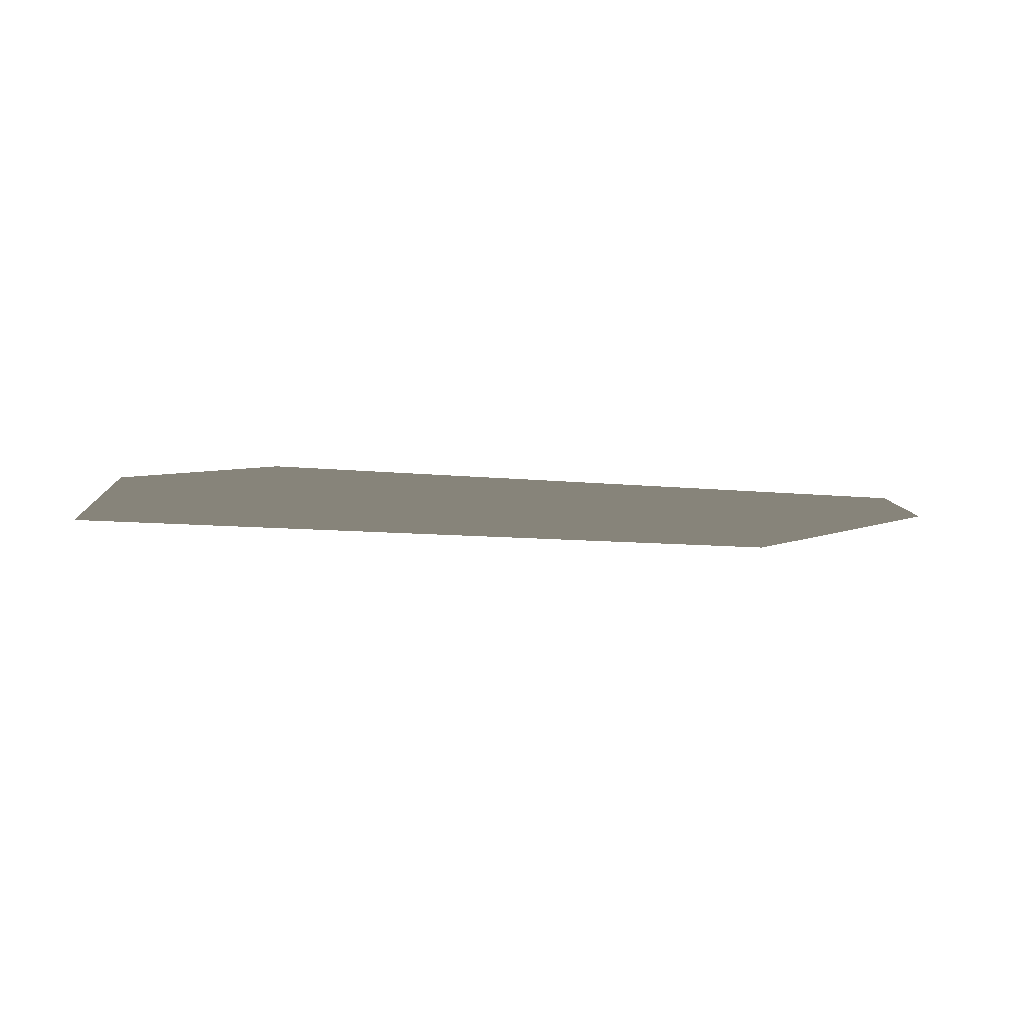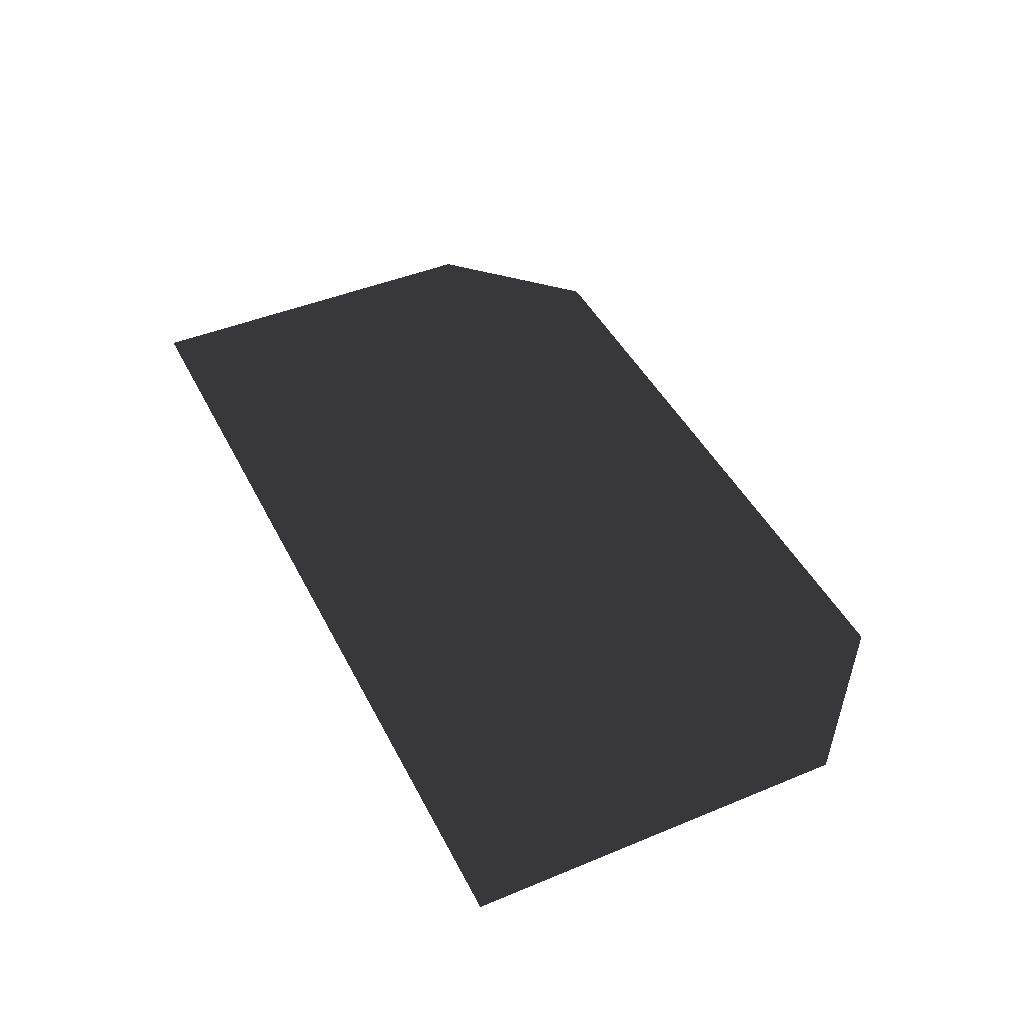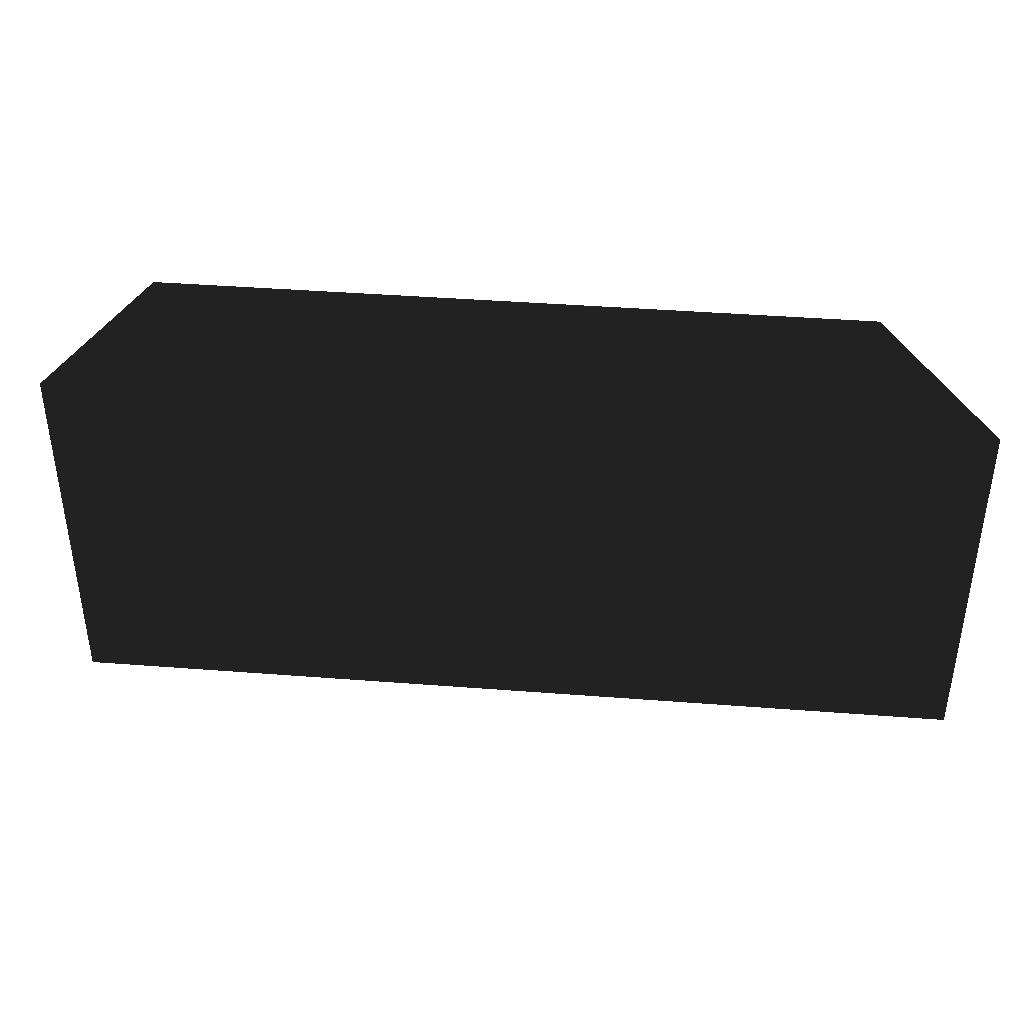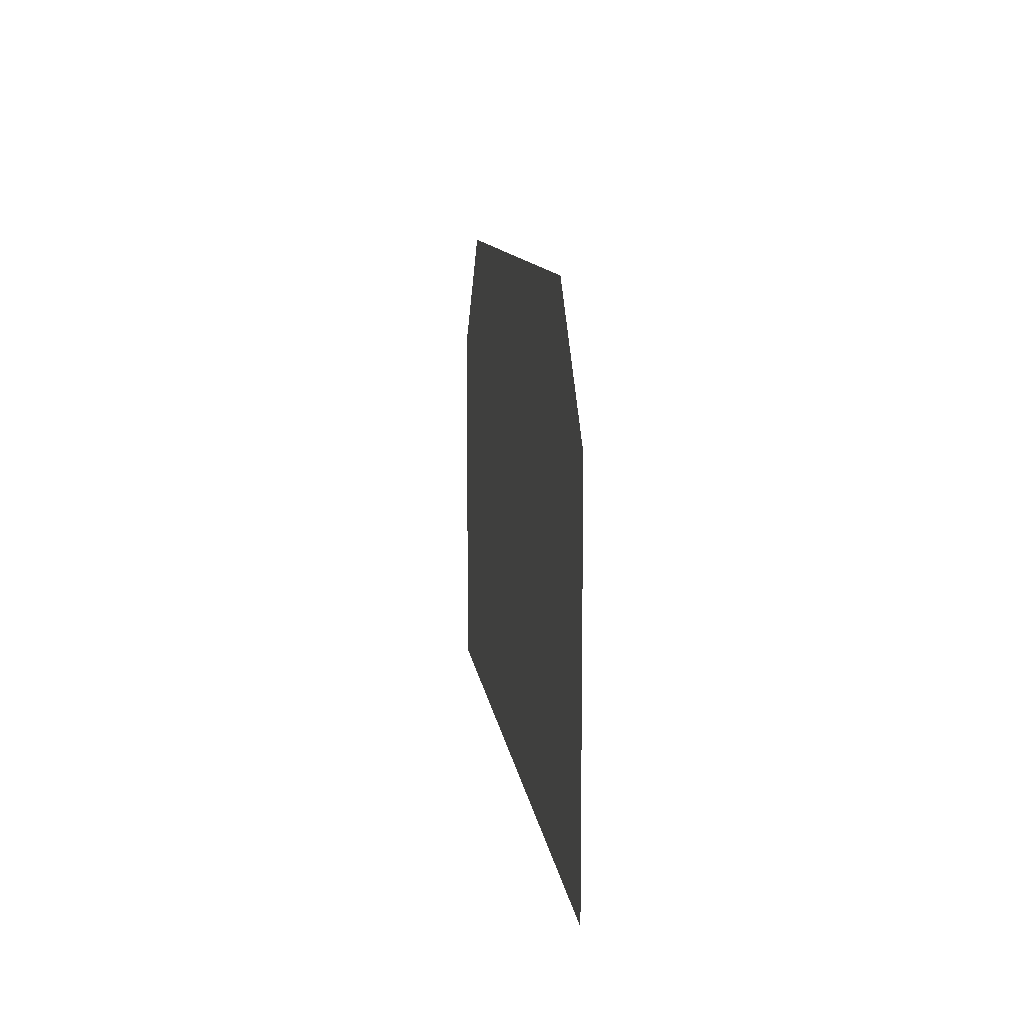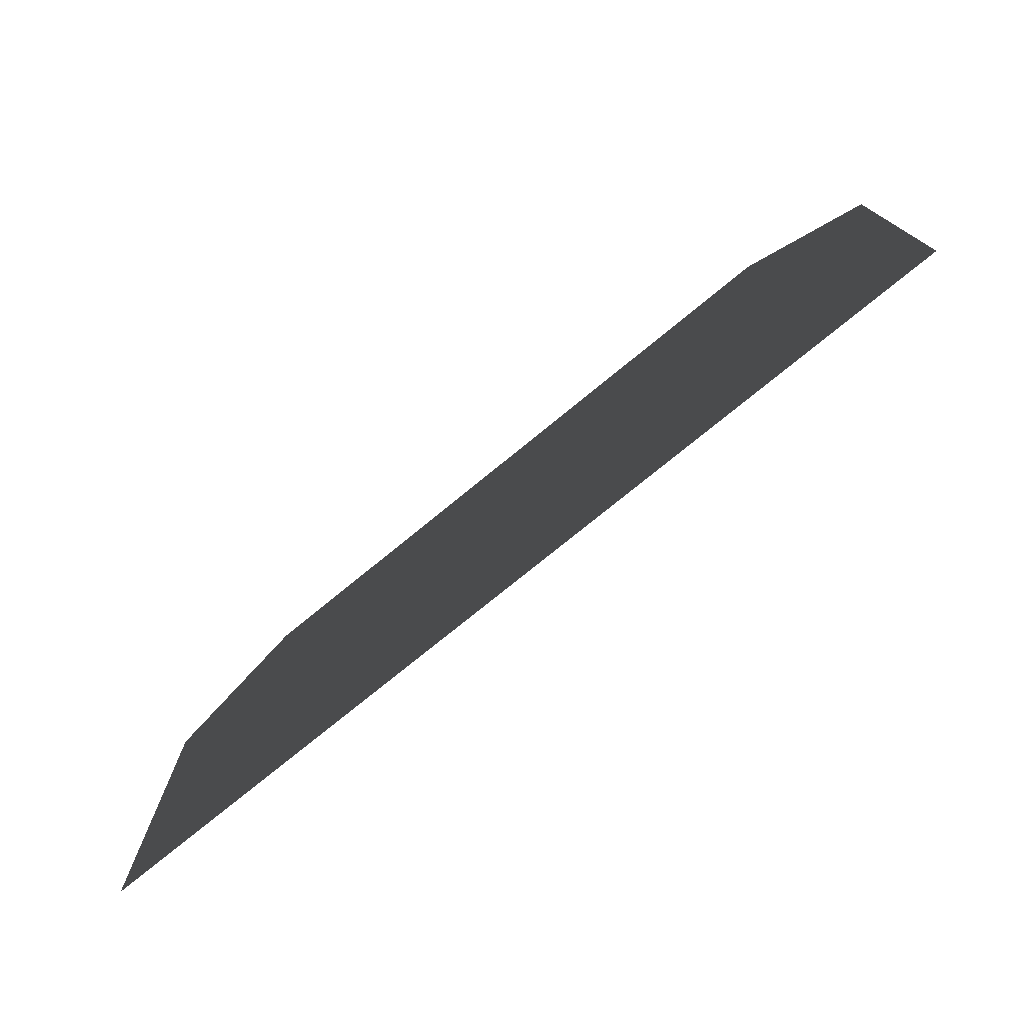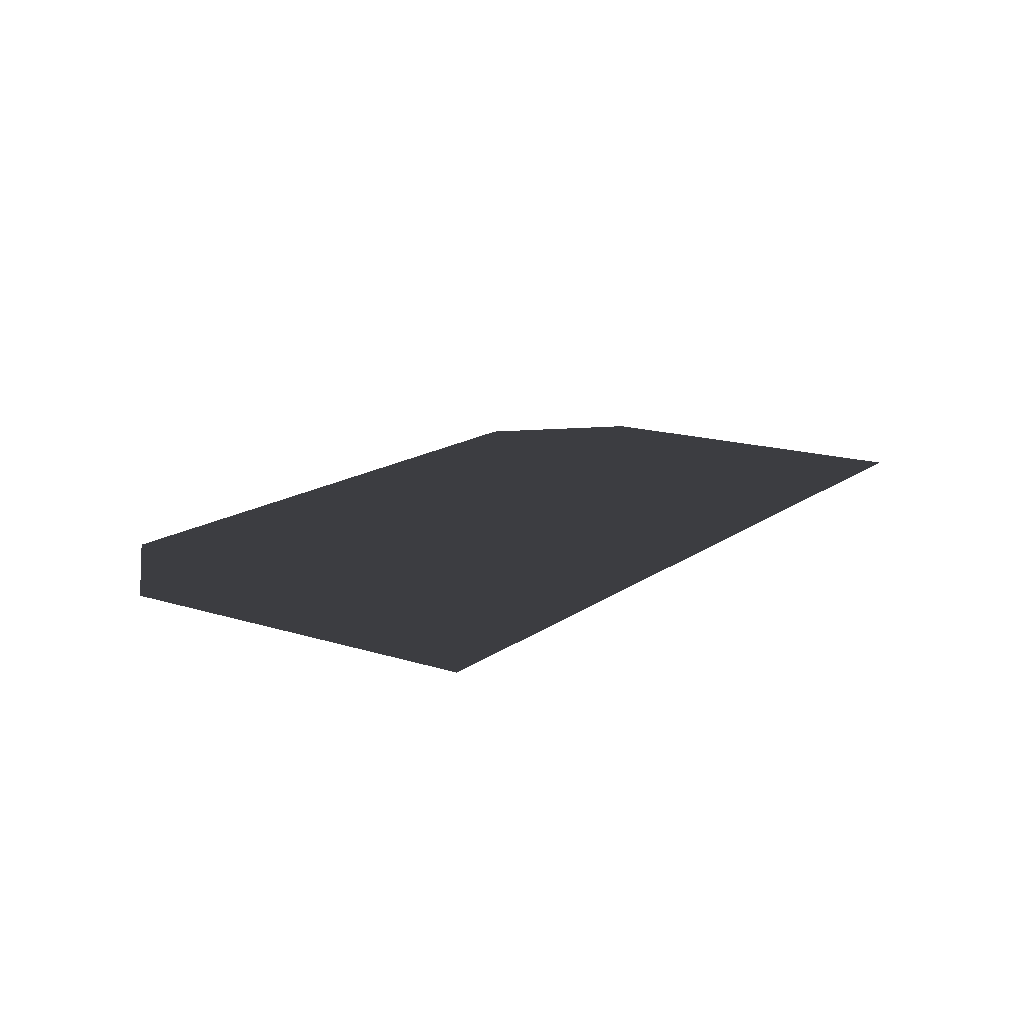
<metadata>
{"format":"obj","ext":"obj","renderer":"f3d","projection":"perspective","resolution":1024,"background":"white","views":[{"elev":-7.0,"azim":159.5,"up":"+Z"},{"elev":44.7,"azim":64.3,"up":"+Z"},{"elev":40.9,"azim":-174.6,"up":"+Y"},{"elev":10.1,"azim":-96.8,"up":"+Y"},{"elev":-75.6,"azim":39.3,"up":"+Y"},{"elev":15.3,"azim":-55.9,"up":"+Z"}]}
</metadata>
<code>
v 14 -98 0
v 14 28 0
v -28 70 0
v -290 -98 0
v -248 70 0
v -290 28 0
g textures/base_door/jumbodoor
f 1 2 3
f 4 1 3
f 4 5 6
f 4 3 5

</code>
